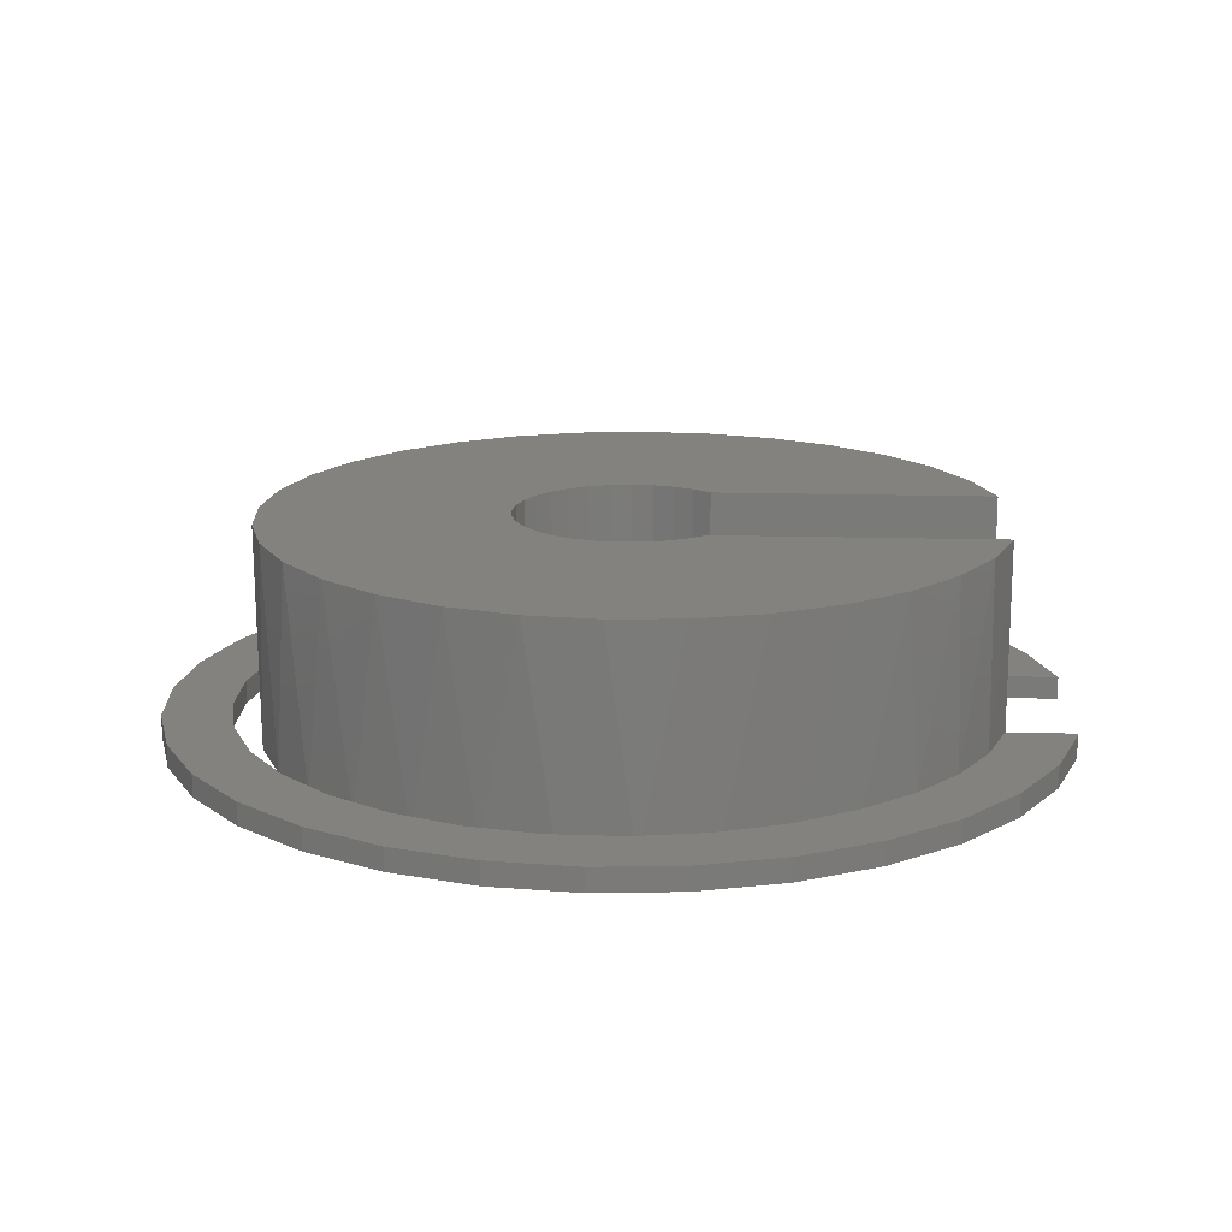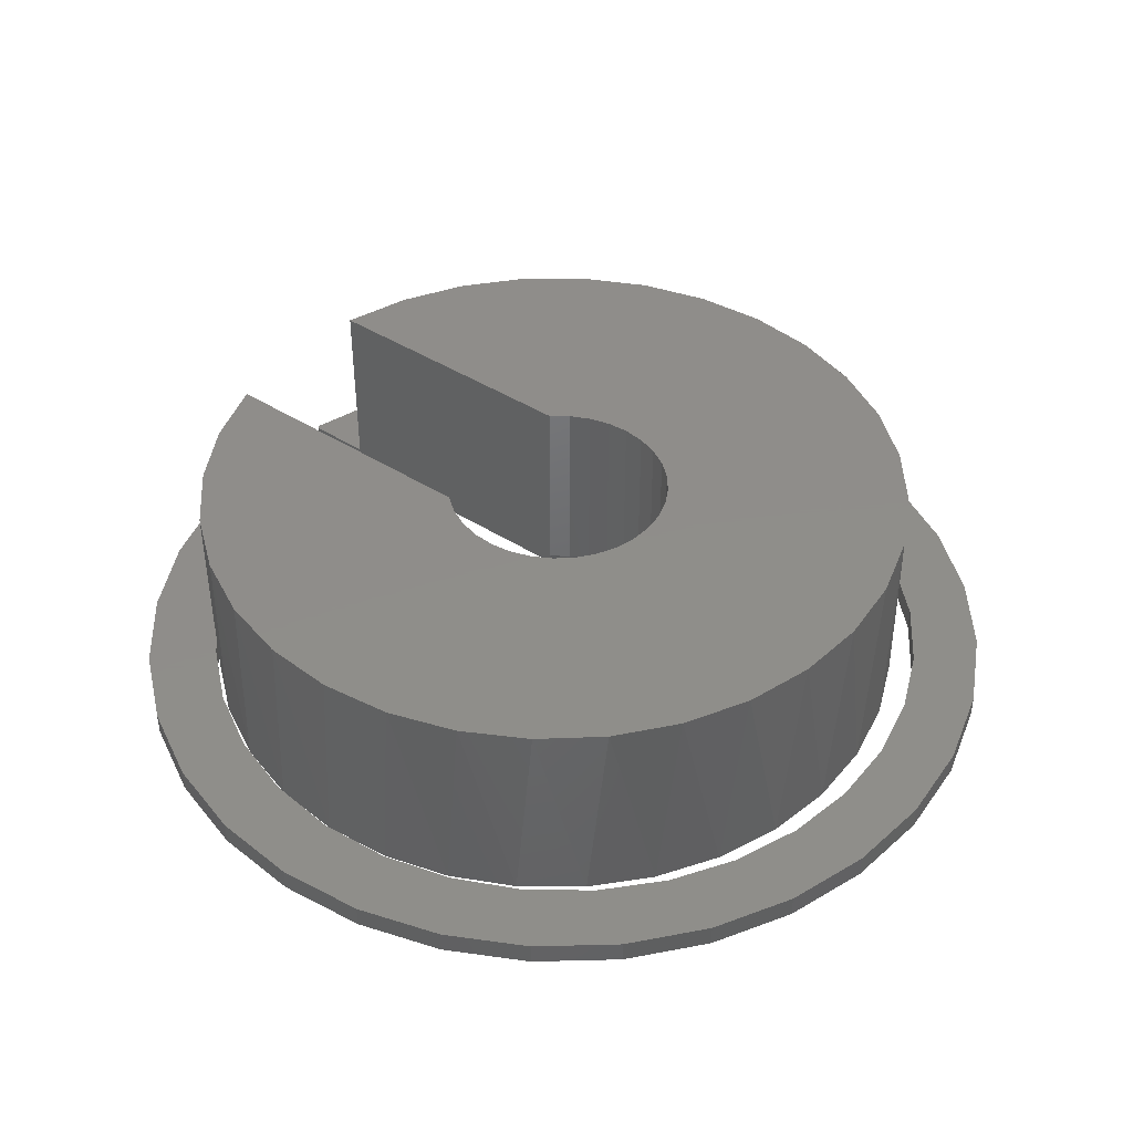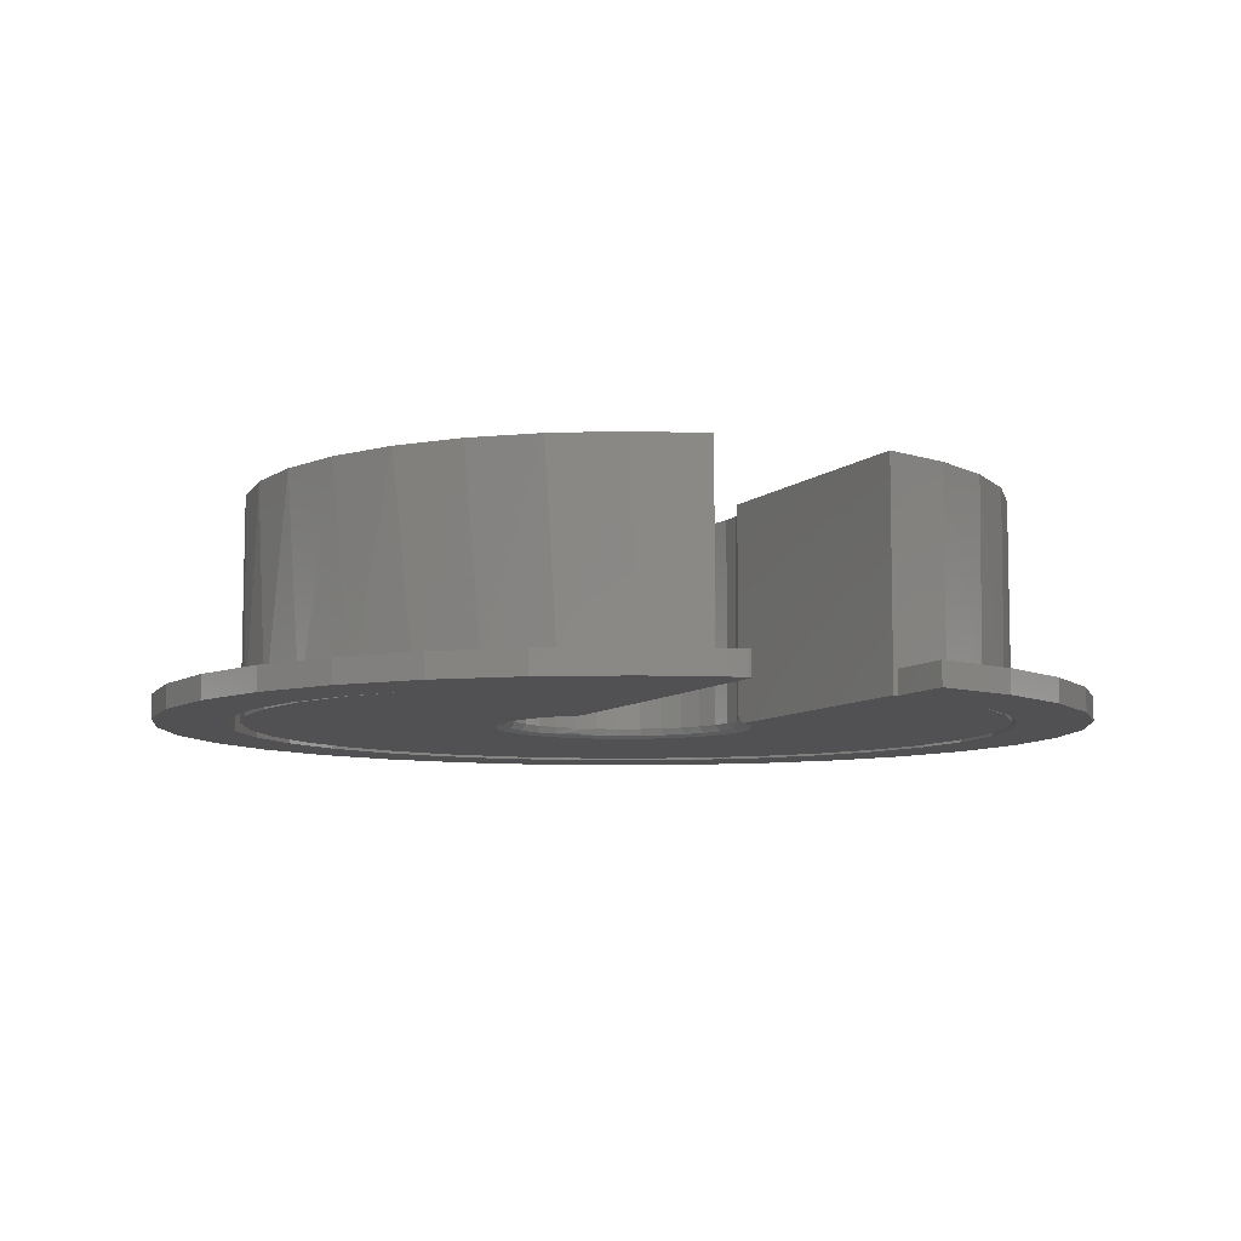
<metadata>
{"format":"stl","ext":"stl","renderer":"f3d","projection":"perspective","resolution":1024,"background":"white","views":[{"elev":16.4,"azim":-86.7,"up":"+Z"},{"elev":42.3,"azim":127.4,"up":"+Z"},{"elev":-7.8,"azim":-24.8,"up":"+Z"}]}
</metadata>
<code>
# stl→obj: 315 verts, 630 faces
v -0.1434 0.7591 0.03906
v 0.1528 0.7572 0.03906
v 0.004815 0.7727 0.03906
v -0.07656 0.6535 0.03906
v 0.0462 0.6564 0.03906
v 0.295 0.7132 0.03906
v -0.1484 -0.7248 0.03906
v -0.1489 -0.7275 0.03906
v -0.1486 -0.7262 0.03906
v -0.1513 -0.7309 0.03906
v -0.1579 -0.7324 0.03906
v -0.1565 -0.7326 0.03906
v -0.1551 -0.7325 0.03906
v -0.1538 -0.7322 0.03906
v -0.1525 -0.7316 0.03906
v -0.2997 -0.6875 0.03906
v -0.1503 -0.7299 0.03906
v -0.1495 -0.7288 0.03906
v -0.1484 -0.6172 0.03906
v -0.4302 -0.6157 0.03906
v -0.2861 0.7169 0.03906
v -0.4179 0.6477 0.03906
v -0.1965 0.6273 0.03906
v -0.3093 0.5787 0.03906
v -0.5337 0.5542 0.03906
v -0.4108 0.5096 0.03906
v -0.629 0.4399 0.03906
v -0.4973 0.4224 0.03906
v -0.5656 0.3204 0.03906
v -0.7003 0.3093 0.03906
v -0.6132 0.2072 0.03906
v -0.7448 0.1672 0.03906
v -0.6385 0.08699 0.03906
v -0.7608 0.01925 0.03906
v -0.6404 -0.03579 0.03906
v -0.6189 -0.1567 0.03906
v -0.7477 -0.129 0.03906
v -0.5748 -0.2713 0.03906
v -0.706 -0.2719 0.03906
v -0.5097 -0.3754 0.03906
v -0.6372 -0.4039 0.03906
v -0.4371 -0.4592 0.03906
v -0.5441 -0.52 0.03906
v -0.3508 -0.5289 0.03906
v -0.2536 -0.5821 0.03906
v 0.4259 0.6424 0.03906
v 0.1673 0.6359 0.03906
v 0.5405 0.5474 0.03906
v 0.2822 0.5928 0.03906
v 0.3869 0.5285 0.03906
v 0.6344 0.4319 0.03906
v 0.4774 0.4455 0.03906
v 0.704 0.3004 0.03906
v 0.5505 0.3469 0.03906
v 0.7467 0.1578 0.03906
v 0.6034 0.2361 0.03906
v 0.6343 0.1172 0.03906
v 0.7609 0.009624 0.03906
v 0.6421 -0.005331 0.03906
v 0.7459 -0.1385 0.03906
v 0.6264 -0.1271 0.03906
v 0.7023 -0.2808 0.03906
v 0.5877 -0.2437 0.03906
v 0.6319 -0.4119 0.03906
v 0.5277 -0.3508 0.03906
v 0.4483 -0.4445 0.03906
v 0.5373 -0.5268 0.03906
v 0.3526 -0.5214 0.03906
v 0.4222 -0.6211 0.03906
v 0.2547 -0.5774 0.03906
v 0.1484 -0.6149 0.03906
v 0.1484 -0.7344 0.03906
v 0.2909 -0.6912 0.03906
v -0.1579 -0.7324 0
v -0.2997 -0.6875 0
v -0.4302 -0.6157 0
v -0.5441 -0.52 0
v -0.6372 -0.4039 0
v -0.706 -0.2719 0
v -0.7477 -0.129 0
v -0.7608 0.01925 0
v -0.7448 0.1672 0
v -0.7003 0.3093 0
v -0.629 0.4399 0
v -0.5337 0.5542 0
v -0.4179 0.6477 0
v -0.2861 0.7169 0
v -0.1434 0.7591 0
v 0.004815 0.7727 0
v 0.1528 0.7572 0
v 0.295 0.7132 0
v 0.4259 0.6424 0
v 0.5405 0.5474 0
v 0.6344 0.4319 0
v 0.704 0.3004 0
v 0.7467 0.1578 0
v 0.7609 0.009624 0
v 0.7459 -0.1385 0
v 0.7023 -0.2808 0
v 0.6319 -0.4119 0
v 0.5373 -0.5268 0
v 0.4222 -0.6211 0
v 0.2909 -0.6912 0
v 0.1484 -0.7344 0
v -0.1486 -0.7262 0
v -0.1489 -0.7275 0
v -0.1484 -0.7248 0
v -0.07656 0.6535 0
v -0.4973 0.4224 0
v -0.4108 0.5096 0
v 0.2031 0.02608 0
v 0.1938 0.06496 0
v 0.6178 -0.02062 0
v 0.1857 -0.09111 0
v 0.199 -0.0534 0
v 0.605 -0.1374 0
v 0.1656 -0.1256 0
v 0.1392 -0.1557 0
v 0.5705 -0.2497 0
v 0.1484 -0.6149 0
v 0.1392 -0.6172 0
v -0.5479 0.2923 0
v -0.4812 0.3889 0
v -0.3974 0.4714 0
v -0.2997 0.5366 0
v -0.1915 0.5822 0
v -0.07656 0.6068 0
v -0.02459 0.2058 0
v -0.06384 0.1982 0
v -0.1009 0.1833 0
v -0.5953 0.1848 0
v 0.01538 0.2058 0
v 0.04091 0.6093 0
v 0.1568 0.5897 0
v 0.2668 0.5487 0
v 0.3673 0.4877 0
v 0.4545 0.4089 0
v 0.5253 0.3152 0
v 0.5772 0.2098 0
v -0.6217 0.07025 0
v -0.1345 0.1616 0
v -0.1634 0.134 0
v -0.1865 0.1014 0
v -0.203 0.06496 0
v -0.6261 -0.04716 0
v -0.2123 0.02608 0
v -0.2141 -0.01386 0
v -0.2082 -0.0534 0
v -0.6083 -0.1633 0
v -0.195 -0.09111 0
v -0.1748 -0.1256 0
v -0.1484 -0.1557 0
v -0.5097 -0.3754 0
v -0.569 -0.274 0
v -0.1513 -0.7309 0
v -0.1525 -0.7316 0
v -0.1538 -0.7322 0
v -0.1551 -0.7325 0
v -0.1565 -0.7326 0
v -0.1495 -0.7288 0
v -0.1503 -0.7299 0
v 0.6084 0.0965 0
v 0.1773 0.1014 0
v 0.1542 0.134 0
v 0.1253 0.1616 0
v 0.09173 0.1833 0
v 0.05463 0.1982 0
v 0.5155 -0.3535 0
v 0.442 -0.4452 0
v 0.3526 -0.5214 0
v 0.0462 0.6564 0
v -0.1965 0.6273 0
v -0.3093 0.5787 0
v -0.6404 -0.03579 0
v -0.6385 0.08699 0
v -0.6132 0.2072 0
v -0.5656 0.3204 0
v -0.6189 -0.1567 0
v -0.5748 -0.2713 0
v 0.3869 0.5285 0
v 0.2822 0.5928 0
v 0.1673 0.6359 0
v 0.6343 0.1172 0
v 0.6034 0.2361 0
v 0.5505 0.3469 0
v 0.4774 0.4455 0
v 0.4483 -0.4445 0
v 0.5277 -0.3508 0
v 0.5877 -0.2437 0
v 0.6264 -0.1271 0
v 0.6421 -0.005331 0
v 0.2049 -0.01386 0
v -0.1484 -0.152 0.0002289
v -0.1484 -0.6172 0.3594
v -0.1484 -0.1334 0.3594
v -0.1484 -0.1345 0.0108
v -0.1484 -0.1337 0.01318
v -0.1484 -0.1334 0.01562
v -0.1484 -0.1471 0.00127
v -0.1484 -0.1426 0.003086
v -0.1484 -0.14 0.004669
v -0.1484 -0.1377 0.006506
v -0.1484 -0.1359 0.008561
v 0.1776 -0.06992 0.01562
v 0.1894 -0.04613 0.004576
v 0.177 -0.08359 0.004576
v 0.1615 -0.1035 0.01562
v 0.187 -0.03386 0.01562
v 0.1941 -0.006968 0.004576
v 0.1894 0.003325 0.01562
v 0.1909 0.03235 0.004576
v 0.1846 0.04028 0.01562
v 0.1801 0.07027 0.004576
v 0.1729 0.07564 0.01562
v 0.162 0.1053 0.004576
v 0.1546 0.1081 0.01562
v 0.1373 0.1361 0.004576
v 0.1304 0.1365 0.01562
v 0.107 0.1614 0.004576
v 0.1013 0.1597 0.01562
v 0.07234 0.1802 0.004576
v 0.06821 0.1769 0.01562
v -0.004605 0.1957 0.004576
v -0.1105 0.1597 0.01562
v -0.1162 0.1614 0.004576
v -0.08155 0.1802 0.004576
v -0.07742 0.1769 0.01562
v -0.1396 0.1365 0.01562
v -0.1465 0.1361 0.004576
v -0.1638 0.1081 0.01562
v -0.1712 0.1053 0.004576
v -0.1821 0.07564 0.01562
v -0.1893 0.07027 0.004576
v -0.1938 0.04028 0.01562
v -0.2001 0.03235 0.004576
v -0.1986 0.003325 0.01562
v -0.2033 -0.006968 0.004576
v -0.1963 -0.03386 0.01562
v -0.1986 -0.04613 0.004576
v -0.1868 -0.06992 0.01562
v -0.1862 -0.08359 0.004576
v -0.1707 -0.1035 0.01562
v 0.1392 -0.1503 0.0004847
v -0.004605 0.1914 0.01258
v 0.03249 0.1875 0.01562
v -0.004605 0.1911 0.01562
v -0.1667 -0.1179 0.004576
v 0.1575 -0.1179 0.004576
v 0.1392 -0.1388 0.005545
v 0.1392 -0.1368 0.007494
v 0.1392 -0.1352 0.009645
v 0.1392 -0.134 0.01196
v 0.1392 -0.1335 0.01439
v 0.1392 -0.1334 0.01562
v 0.1392 -0.1455 0.001797
v 0.1392 -0.1413 0.003834
v 0.03464 0.1918 0.004576
v -0.004605 0.1923 0.009646
v -0.004605 0.1937 0.006944
v -0.04385 0.1918 0.004576
v -0.0417 0.1875 0.01562
v -0.4575 -0.4386 0.3594
v -0.5313 -0.3433 0.3594
v -0.2624 -0.5781 0.3594
v -0.3668 -0.5178 0.3594
v -0.5854 -0.2356 0.3594
v -0.6177 -0.1195 0.3594
v -0.627 0.0006834 0.3594
v -0.613 0.1204 0.3594
v -0.5761 0.2351 0.3594
v -0.5179 0.3406 0.3594
v -0.4404 0.4329 0.3594
v -0.3466 0.5086 0.3594
v -0.24 0.5647 0.3594
v -0.1245 0.5993 0.3594
v -0.004605 0.611 0.3594
v 0.1153 0.5993 0.3594
v 0.2308 0.5647 0.3594
v 0.3374 0.5086 0.3594
v 0.4312 0.4329 0.3594
v 0.5087 0.3406 0.3594
v 0.5669 0.2351 0.3594
v 0.6038 0.1204 0.3594
v 0.6178 0.0006834 0.3594
v 0.6085 -0.1195 0.3594
v 0.5762 -0.2356 0.3594
v 0.5221 -0.3433 0.3594
v 0.4483 -0.4386 0.3594
v 0.3576 -0.5178 0.3594
v 0.2532 -0.5781 0.3594
v 0.1392 -0.6172 0.3594
v 0.1392 -0.1334 0.3594
v -0.0417 0.1875 0.3594
v -0.07742 0.1769 0.3594
v -0.1105 0.1597 0.3594
v -0.1396 0.1365 0.3594
v -0.1638 0.1081 0.3594
v -0.1821 0.07564 0.3594
v -0.1938 0.04028 0.3594
v -0.1986 0.003325 0.3594
v -0.1963 -0.03386 0.3594
v -0.1868 -0.06992 0.3594
v -0.1707 -0.1035 0.3594
v -0.004605 0.1911 0.3594
v 0.03249 0.1875 0.3594
v 0.06821 0.1769 0.3594
v 0.1013 0.1597 0.3594
v 0.1304 0.1365 0.3594
v 0.1546 0.1081 0.3594
v 0.1729 0.07564 0.3594
v 0.1846 0.04028 0.3594
v 0.1894 0.003325 0.3594
v 0.187 -0.03386 0.3594
v 0.1776 -0.06992 0.3594
v 0.1615 -0.1035 0.3594
f 1 2 3
f 4 5 6
f 7 8 9
f 10 11 12
f 10 12 13
f 10 13 14
f 10 14 15
f 16 11 10
f 16 10 17
f 16 17 18
f 16 18 8
f 16 8 7
f 16 7 19
f 16 19 20
f 2 1 6
f 6 1 21
f 6 21 4
f 4 21 22
f 4 22 23
f 23 22 24
f 24 22 25
f 24 25 26
f 26 25 27
f 26 27 28
f 28 27 29
f 29 27 30
f 29 30 31
f 31 30 32
f 31 32 33
f 33 32 34
f 33 34 35
f 35 34 36
f 36 34 37
f 36 37 38
f 38 37 39
f 38 39 40
f 40 39 41
f 40 41 42
f 42 41 43
f 42 43 44
f 44 43 45
f 45 43 20
f 45 20 19
f 6 5 46
f 46 5 47
f 46 47 48
f 48 47 49
f 48 49 50
f 48 50 51
f 51 50 52
f 51 52 53
f 53 52 54
f 53 54 55
f 55 54 56
f 55 56 57
f 55 57 58
f 58 57 59
f 58 59 60
f 60 59 61
f 60 61 62
f 62 61 63
f 62 63 64
f 64 63 65
f 64 65 66
f 64 66 67
f 67 66 68
f 67 68 69
f 69 68 70
f 69 70 71
f 72 73 71
f 71 73 69
f 74 11 75
f 75 11 16
f 75 16 76
f 76 16 20
f 76 20 77
f 77 20 43
f 77 43 78
f 78 43 41
f 78 41 79
f 79 41 39
f 79 39 80
f 80 39 37
f 80 37 81
f 81 37 34
f 81 34 82
f 82 34 32
f 82 32 83
f 83 32 30
f 83 30 84
f 84 30 27
f 84 27 85
f 85 27 25
f 85 25 86
f 86 25 22
f 86 22 87
f 87 22 21
f 87 21 88
f 88 21 1
f 88 1 89
f 89 1 3
f 89 3 90
f 90 3 2
f 90 2 91
f 91 2 6
f 91 6 92
f 92 6 46
f 92 46 93
f 93 46 48
f 93 48 94
f 94 48 51
f 94 51 95
f 95 51 53
f 95 53 96
f 96 53 55
f 96 55 97
f 97 55 58
f 97 58 98
f 98 58 60
f 98 60 99
f 99 60 62
f 99 62 100
f 100 62 64
f 100 64 101
f 101 64 67
f 101 67 102
f 102 67 69
f 102 69 103
f 103 69 73
f 103 73 104
f 104 73 72
f 105 106 107
f 108 86 87
f 109 84 110
f 111 112 113
f 114 115 116
f 117 114 116
f 118 117 116
f 118 116 119
f 118 119 120
f 118 120 121
f 122 123 124
f 122 124 125
f 122 125 126
f 122 126 127
f 122 127 128
f 122 128 129
f 122 129 130
f 122 130 131
f 132 128 127
f 132 127 133
f 132 133 134
f 132 134 135
f 132 135 136
f 132 136 137
f 132 137 138
f 132 138 139
f 140 131 130
f 140 130 141
f 140 141 142
f 140 142 143
f 140 143 144
f 145 140 144
f 145 144 146
f 145 146 147
f 145 147 148
f 149 145 148
f 149 148 150
f 149 150 151
f 149 151 152
f 149 152 107
f 107 75 76
f 107 76 77
f 107 77 78
f 107 78 153
f 107 153 154
f 107 154 149
f 155 156 157
f 155 157 158
f 155 158 159
f 155 159 74
f 75 107 106
f 75 106 160
f 75 160 161
f 75 161 155
f 75 155 74
f 162 113 112
f 162 112 163
f 162 163 164
f 162 164 165
f 162 165 166
f 139 162 166
f 139 166 167
f 139 167 132
f 120 119 168
f 120 168 169
f 120 169 170
f 120 170 101
f 120 101 102
f 120 102 103
f 120 103 104
f 87 88 108
f 108 88 89
f 108 89 171
f 171 89 90
f 171 90 91
f 108 172 86
f 86 172 173
f 86 173 85
f 85 173 110
f 85 110 84
f 174 81 175
f 175 81 82
f 175 82 176
f 176 82 83
f 176 83 177
f 177 83 84
f 177 84 109
f 178 81 174
f 81 178 80
f 80 178 179
f 80 179 79
f 79 179 153
f 79 153 78
f 180 181 93
f 93 181 182
f 93 182 92
f 92 182 171
f 92 171 91
f 183 184 96
f 96 184 185
f 96 185 95
f 95 185 186
f 95 186 94
f 94 186 180
f 94 180 93
f 187 188 100
f 100 188 189
f 100 189 99
f 99 189 190
f 99 190 98
f 98 190 191
f 98 191 97
f 97 191 183
f 97 183 96
f 187 100 170
f 170 100 101
f 111 113 192
f 192 113 116
f 192 116 115
f 152 193 194
f 193 195 194
f 196 197 198
f 195 193 199
f 195 199 196
f 195 196 198
f 19 7 107
f 19 107 152
f 19 152 194
f 196 199 200
f 196 200 201
f 196 201 202
f 196 202 203
f 107 7 105
f 105 7 9
f 105 9 106
f 106 9 8
f 106 8 160
f 160 8 18
f 160 18 161
f 161 18 17
f 161 17 155
f 155 17 10
f 155 10 156
f 156 10 15
f 156 15 157
f 157 15 14
f 157 14 158
f 158 14 13
f 158 13 159
f 159 13 12
f 159 12 74
f 74 12 11
f 204 205 206
f 204 206 207
f 206 115 114
f 208 209 205
f 208 205 204
f 205 192 115
f 205 115 206
f 210 211 209
f 210 209 208
f 209 111 192
f 209 192 205
f 212 213 211
f 212 211 210
f 211 112 111
f 211 111 209
f 214 215 213
f 214 213 212
f 213 163 112
f 213 112 211
f 216 217 215
f 216 215 214
f 215 164 163
f 215 163 213
f 218 219 217
f 218 217 216
f 217 165 164
f 217 164 215
f 220 221 219
f 220 219 218
f 219 166 165
f 219 165 217
f 222 221 220
f 221 167 166
f 221 166 219
f 223 128 132
f 224 225 226
f 224 226 227
f 226 130 129
f 228 229 225
f 228 225 224
f 225 141 130
f 225 130 226
f 230 231 229
f 230 229 228
f 229 142 141
f 229 141 225
f 232 233 231
f 232 231 230
f 231 143 142
f 231 142 229
f 234 235 233
f 234 233 232
f 233 144 143
f 233 143 231
f 236 237 235
f 236 235 234
f 235 146 144
f 235 144 233
f 238 239 237
f 238 237 236
f 237 147 146
f 237 146 235
f 240 241 239
f 240 239 238
f 239 148 147
f 239 147 237
f 242 241 240
f 241 150 148
f 241 148 239
f 118 243 117
f 244 245 246
f 247 200 199
f 247 199 193
f 247 193 152
f 247 152 151
f 247 151 150
f 247 150 241
f 247 241 242
f 247 242 198
f 247 198 197
f 247 197 196
f 247 196 203
f 247 203 202
f 247 202 201
f 247 201 200
f 248 249 250
f 248 250 251
f 248 251 252
f 248 252 253
f 248 253 254
f 248 254 207
f 248 207 206
f 248 206 114
f 248 114 117
f 248 117 243
f 248 243 255
f 248 255 256
f 248 256 249
f 257 244 258
f 257 258 259
f 257 259 223
f 257 223 132
f 257 132 167
f 257 167 221
f 257 221 222
f 257 222 245
f 257 245 244
f 260 259 258
f 260 258 244
f 260 244 246
f 260 246 261
f 260 261 227
f 260 227 226
f 260 226 129
f 260 129 128
f 260 128 223
f 260 223 259
f 171 4 108
f 108 4 23
f 108 23 172
f 172 23 24
f 172 24 173
f 173 24 26
f 173 26 110
f 110 26 28
f 110 28 109
f 109 28 29
f 109 29 177
f 177 29 31
f 177 31 176
f 176 31 33
f 176 33 175
f 175 33 35
f 175 35 174
f 174 35 36
f 174 36 178
f 178 36 38
f 178 38 179
f 179 38 40
f 179 40 153
f 4 171 5
f 5 171 182
f 5 182 47
f 47 182 181
f 47 181 49
f 49 181 180
f 49 180 50
f 50 180 186
f 50 186 52
f 52 186 185
f 52 185 54
f 54 185 184
f 54 184 56
f 56 184 183
f 56 183 57
f 57 183 191
f 57 191 59
f 59 191 190
f 59 190 61
f 61 190 189
f 61 189 63
f 63 189 188
f 63 188 65
f 65 188 187
f 65 187 66
f 66 187 170
f 66 170 68
f 72 71 104
f 104 71 120
f 40 262 263
f 40 42 262
f 264 265 44
f 42 44 265
f 265 262 42
f 149 154 266
f 266 267 149
f 145 149 267
f 267 268 145
f 140 145 268
f 268 269 140
f 131 140 269
f 269 270 131
f 122 131 270
f 270 271 122
f 123 122 271
f 271 272 123
f 123 272 124
f 124 272 273
f 124 273 125
f 125 273 274
f 125 274 126
f 126 274 275
f 126 275 127
f 127 275 276
f 127 276 133
f 133 276 277
f 133 277 134
f 134 277 278
f 134 278 135
f 135 278 279
f 135 279 136
f 136 279 280
f 136 280 137
f 137 280 281
f 137 281 138
f 138 281 282
f 138 282 139
f 139 282 283
f 139 283 162
f 162 283 284
f 162 284 113
f 113 284 285
f 113 285 116
f 116 285 286
f 116 286 119
f 119 286 287
f 119 287 168
f 168 287 288
f 168 288 169
f 169 288 289
f 68 170 169
f 68 169 289
f 68 289 290
f 68 290 70
f 291 121 120
f 291 120 71
f 291 71 70
f 291 70 290
f 153 40 154
f 154 40 263
f 154 263 266
f 19 194 45
f 45 194 264
f 45 264 44
f 253 251 254
f 253 252 251
f 251 250 249
f 292 254 251
f 292 251 249
f 292 249 256
f 292 256 255
f 292 255 243
f 292 243 118
f 292 118 121
f 292 121 291
f 246 293 261
f 261 293 294
f 261 294 227
f 227 294 295
f 227 295 224
f 224 295 296
f 224 296 228
f 228 296 297
f 228 297 230
f 230 297 298
f 230 298 232
f 232 298 299
f 232 299 234
f 234 299 300
f 234 300 236
f 236 300 301
f 236 301 238
f 238 301 302
f 238 302 240
f 240 302 303
f 240 303 242
f 242 303 195
f 242 195 198
f 293 246 304
f 304 246 245
f 304 245 305
f 305 245 222
f 305 222 306
f 306 222 220
f 306 220 307
f 307 220 218
f 307 218 308
f 308 218 216
f 308 216 309
f 309 216 214
f 309 214 310
f 310 214 212
f 310 212 311
f 311 212 210
f 311 210 312
f 312 210 208
f 312 208 313
f 313 208 204
f 313 204 314
f 314 204 207
f 314 207 315
f 315 207 254
f 315 254 292
f 295 294 269
f 296 295 269
f 296 269 297
f 301 267 302
f 303 302 267
f 195 303 267
f 283 306 307
f 283 307 308
f 308 309 283
f 285 313 314
f 285 314 315
f 292 285 315
f 270 269 294
f 270 294 293
f 270 293 304
f 270 304 282
f 270 282 281
f 270 281 271
f 268 267 301
f 268 301 300
f 268 300 299
f 268 299 298
f 268 298 297
f 268 297 269
f 194 195 267
f 194 267 266
f 194 266 263
f 194 263 262
f 194 262 265
f 194 265 264
f 282 304 305
f 282 305 306
f 282 306 283
f 284 283 309
f 284 309 310
f 284 310 311
f 284 311 312
f 284 312 313
f 284 313 285
f 291 290 289
f 291 289 288
f 291 288 287
f 291 287 286
f 291 286 285
f 291 285 292
f 271 281 272
f 272 281 280
f 272 280 273
f 273 280 279
f 273 279 274
f 274 279 278
f 274 278 275
f 275 278 277
f 275 277 276

</code>
